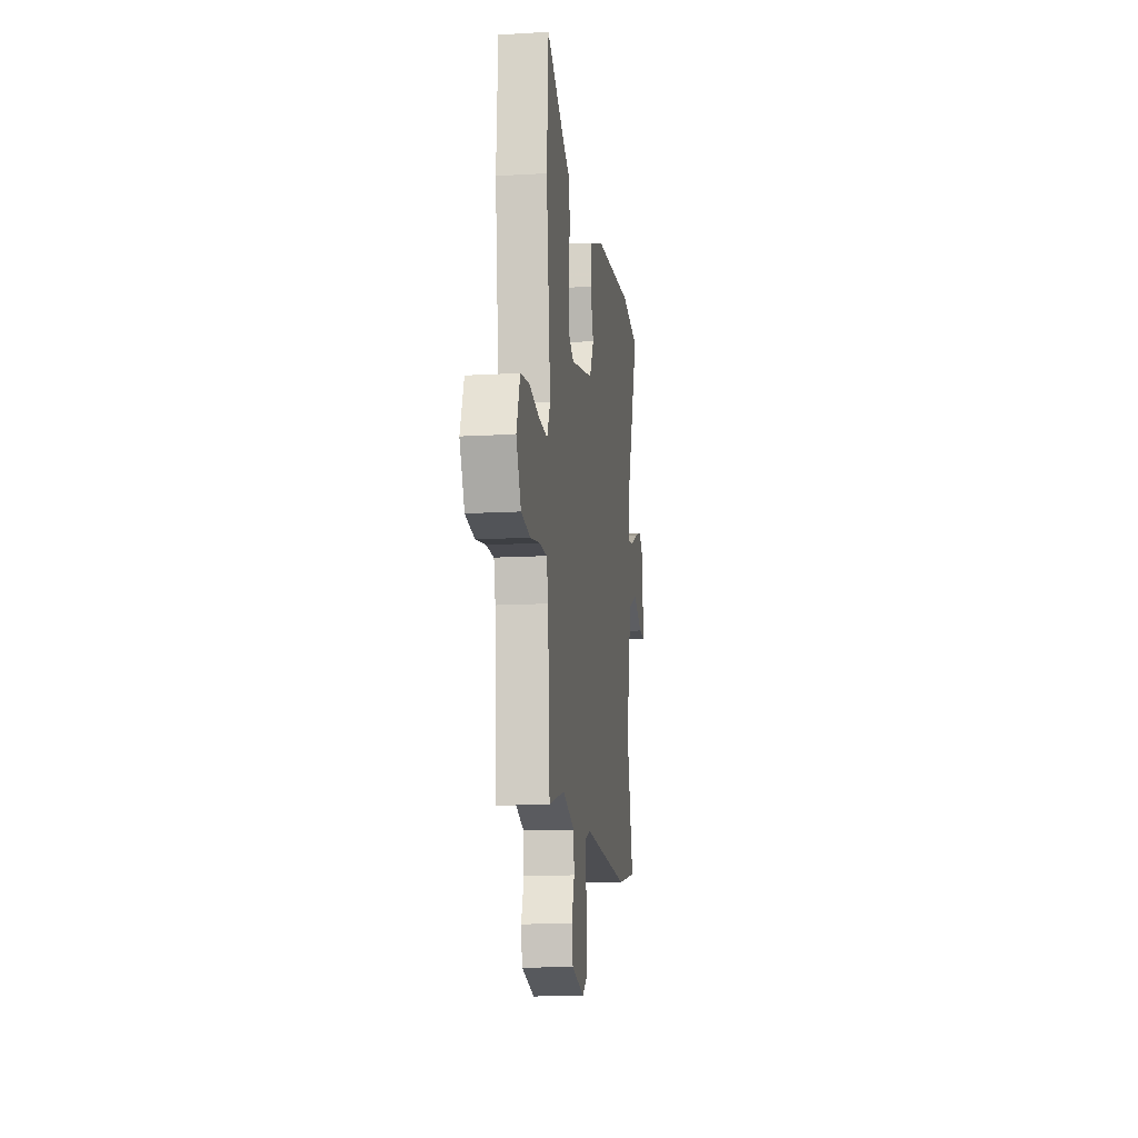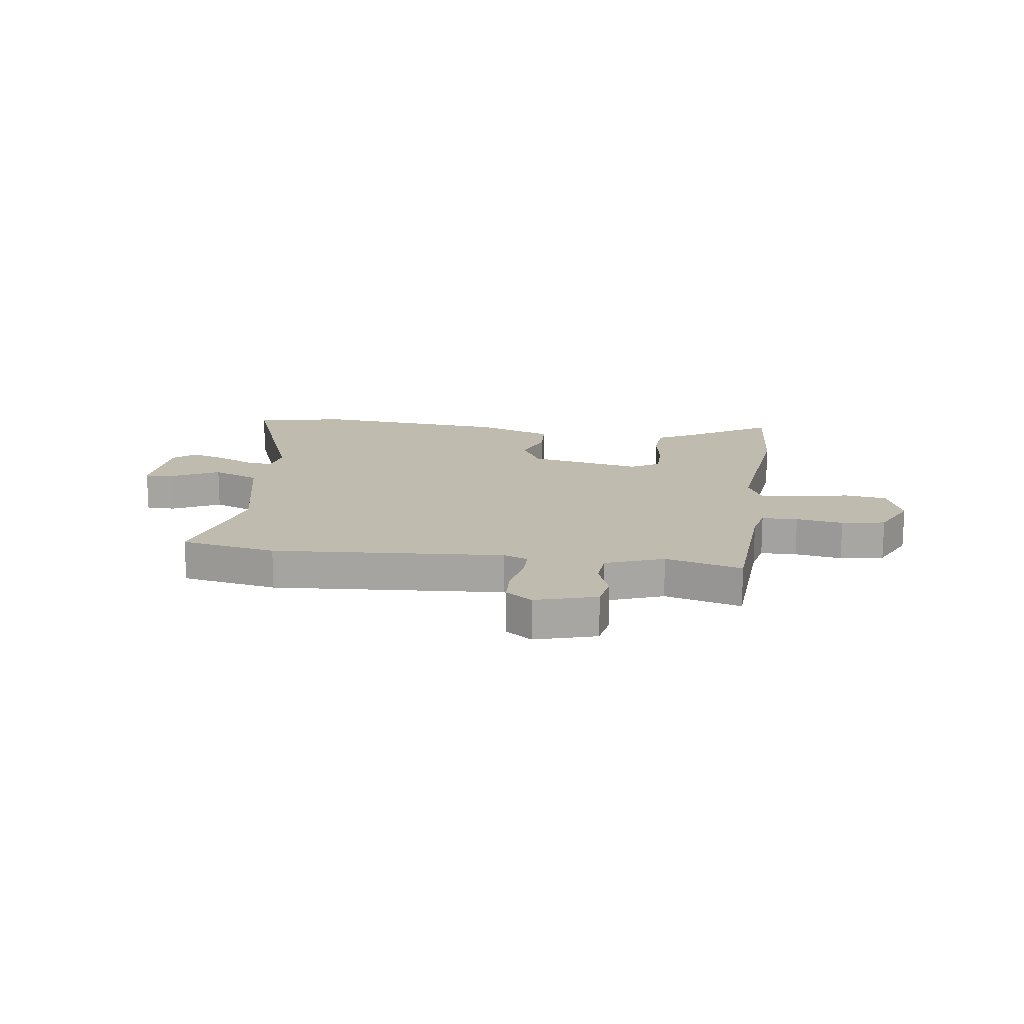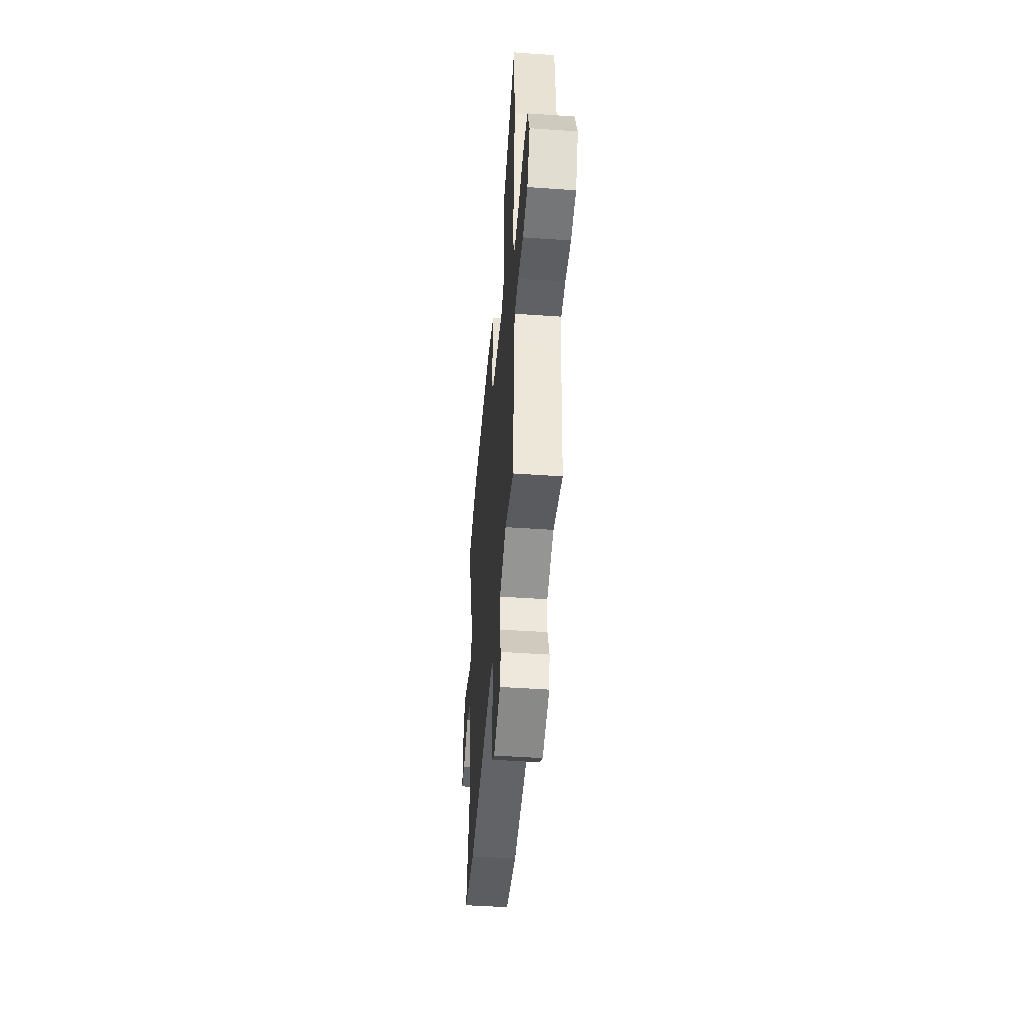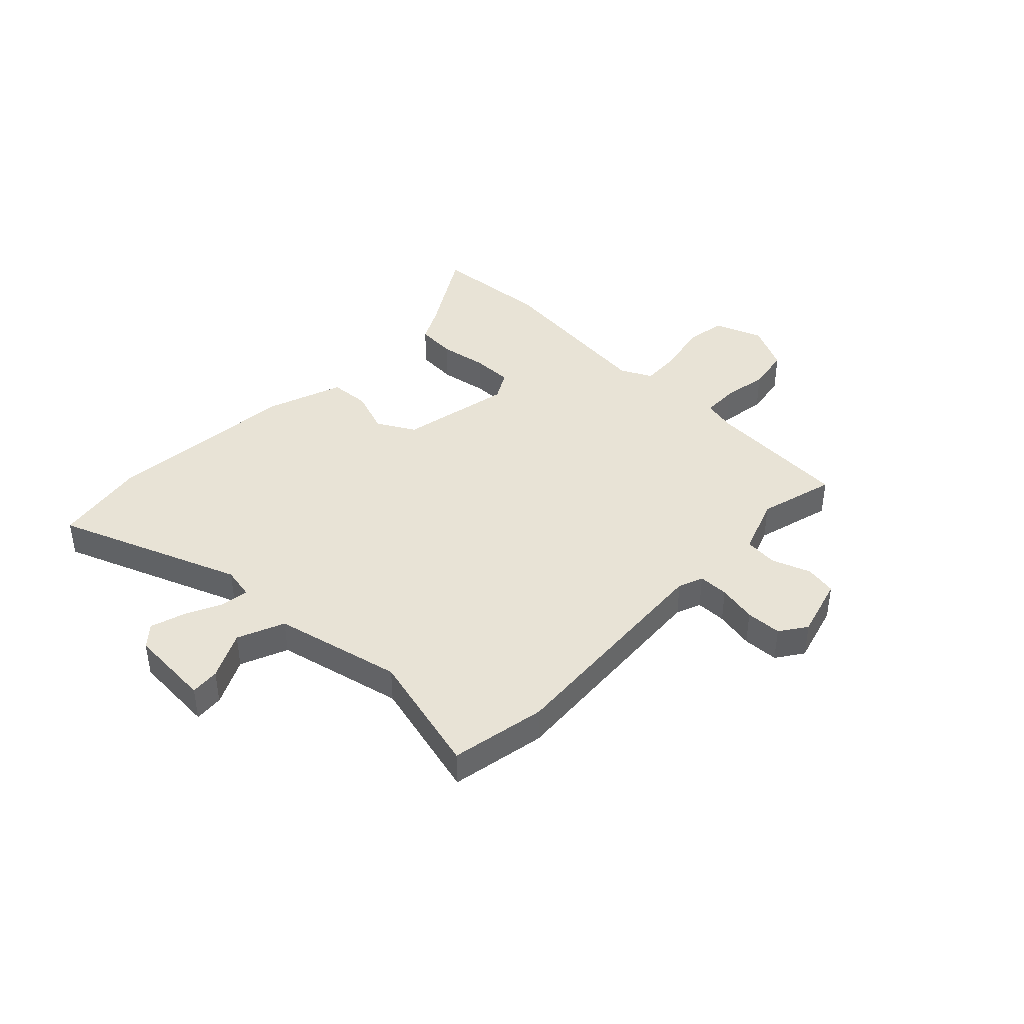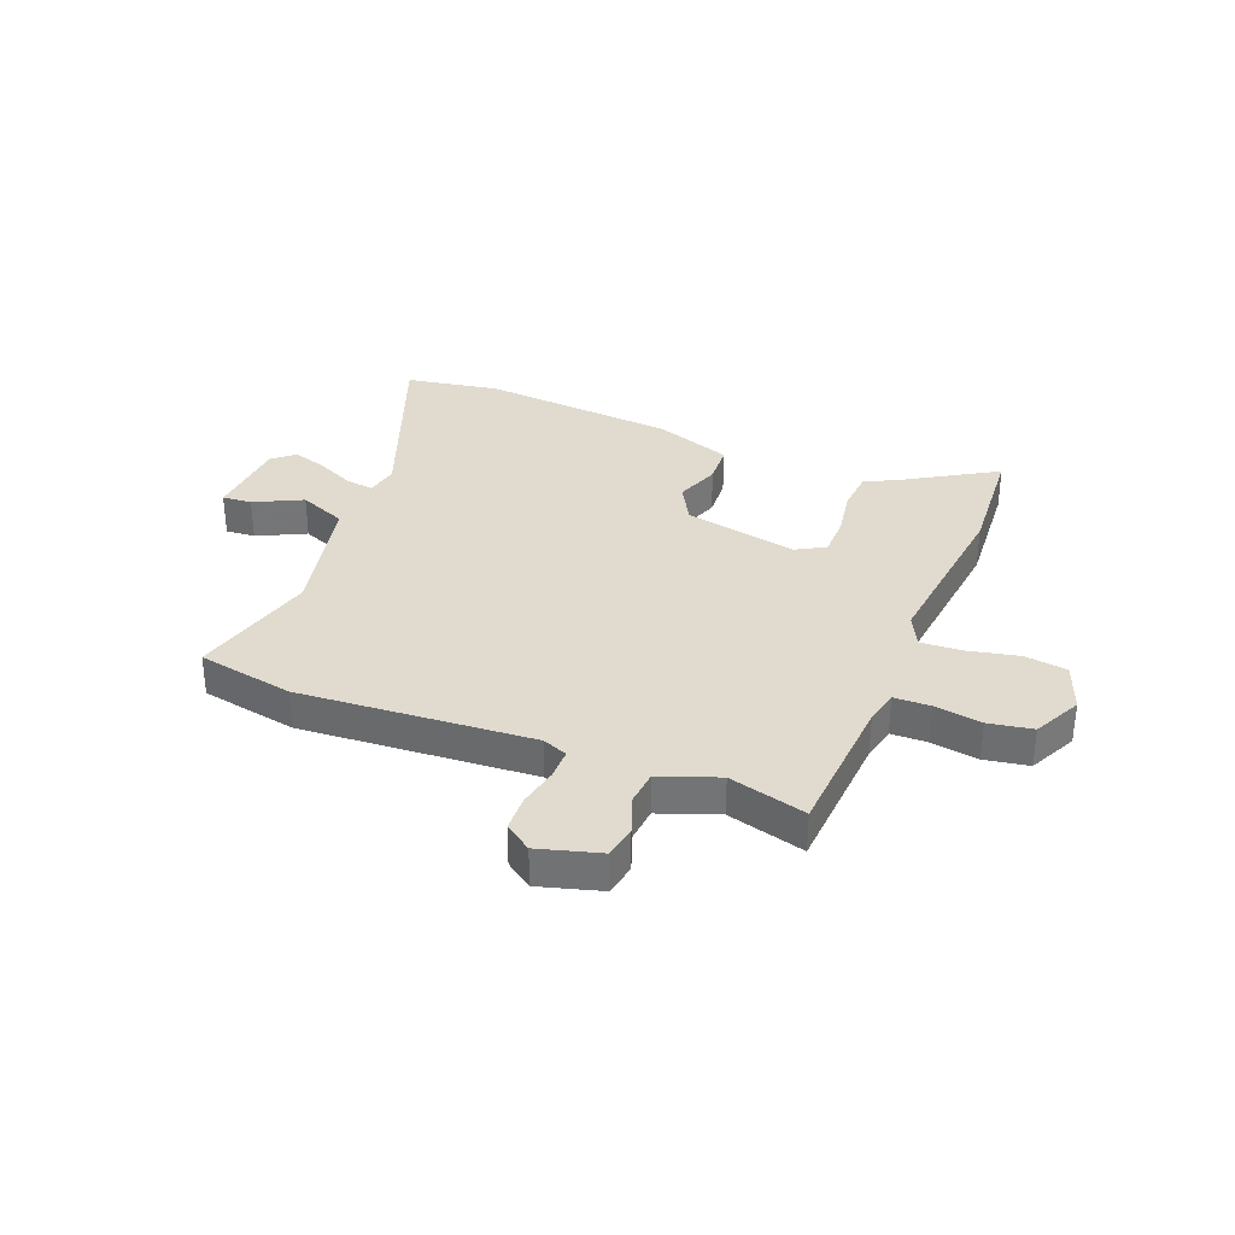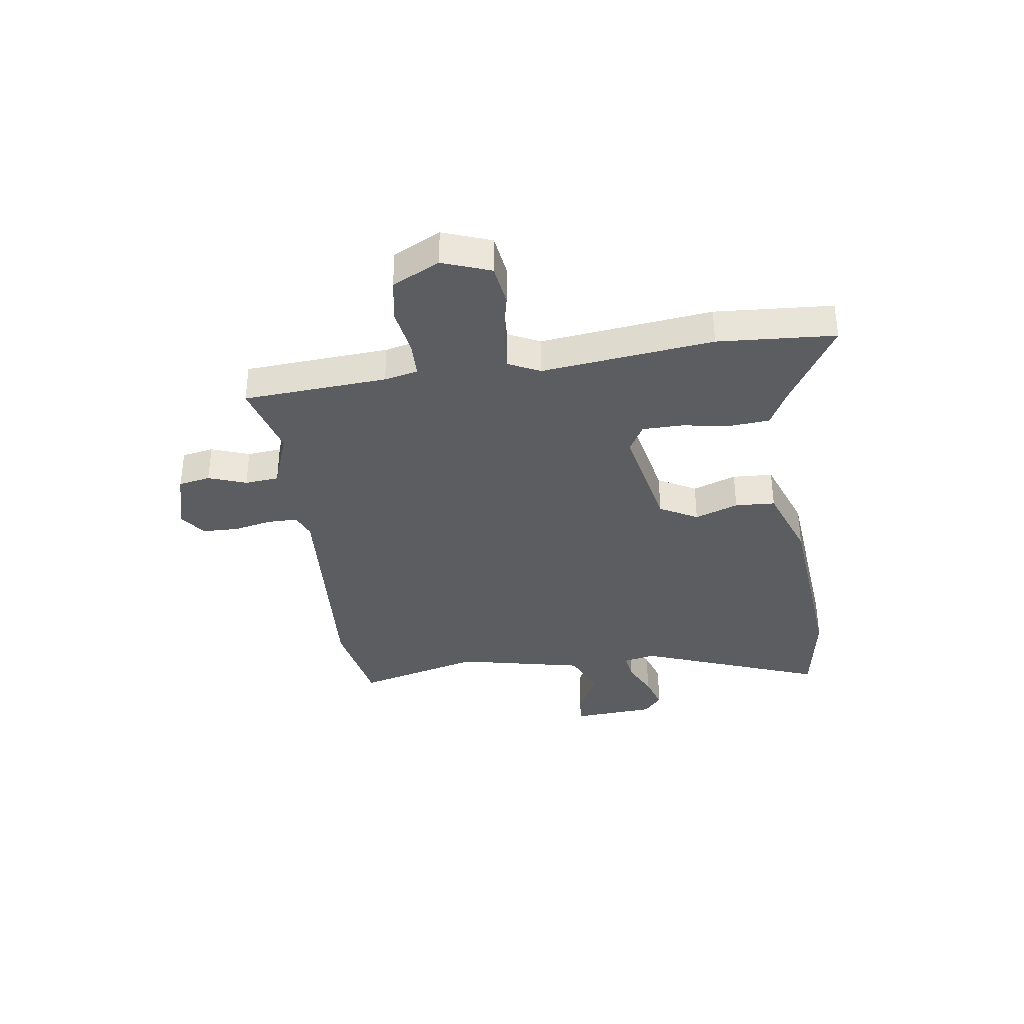
<metadata>
{"format":"obj","ext":"obj","renderer":"f3d","projection":"perspective","resolution":1024,"background":"white","views":[{"elev":-13.5,"azim":-82.6,"up":"+Z"},{"elev":16.0,"azim":-172.6,"up":"+Y"},{"elev":-47.3,"azim":-94.5,"up":"+Z"},{"elev":41.5,"azim":133.6,"up":"+Y"},{"elev":33.7,"azim":-158.6,"up":"+Y"},{"elev":-35.9,"azim":-82.0,"up":"+Y"}]}
</metadata>
<code>
v 0.476 0.07 0.504
v 0.645 0.07 0.476
v 0.519 0.07 0.14
v 0.531 0.07 0.082
v 0.581 0.07 0.089
v 0.648 0.07 0.121
v 0.711 0.07 0.141
v 0.749 0.07 0.108
v 0.76 0.07 -0.043
v 0.707 0.07 -0.039
v 0.621 0.07 0.003
v 0.536 0.07 -0.033
v 0.486 0.07 -0.265
v 0.546 0.07 -0.491
v 0.373 0.07 -0.524
v -0.045 0.07 -0.497
v -0.09 0.07 -0.515
v -0.09 0.07 -0.57
v -0.075 0.07 -0.641
v -0.077 0.07 -0.706
v -0.125 0.07 -0.74
v -0.236 0.07 -0.709
v -0.247 0.07 -0.651
v -0.222 0.07 -0.582
v -0.228 0.07 -0.52
v -0.333 0.07 -0.482
v -0.472 0.07 -0.52
v -0.49 0.07 -0.258
v -0.504 0.07 -0.197
v -0.569 0.07 -0.196
v -0.654 0.07 -0.21
v -0.733 0.07 -0.197
v -0.776 0.07 -0.111
v -0.744 0.07 -0.023
v -0.668 0.07 -0.012
v -0.577 0.07 -0.031
v -0.502 0.07 -0.035
v -0.474 0.07 0.023
v -0.511 0.07 0.335
v -0.497 0.07 0.549
v -0.338 0.07 0.454
v -0.275 0.07 0.422
v -0.269 0.07 0.349
v -0.283 0.07 0.261
v -0.282 0.07 0.188
v -0.23 0.07 0.159
v -0.026 0.07 0.201
v 0.012 0.07 0.27
v -0.017 0.07 0.349
v -0.013 0.07 0.422
v 0.125 0.07 0.472
v 0.476 0 0.504
v 0.645 0 0.476
v 0.519 0 0.14
v 0.531 0 0.082
v 0.581 0 0.089
v 0.648 0 0.121
v 0.711 0 0.141
v 0.749 0 0.108
v 0.76 0 -0.043
v 0.707 0 -0.039
v 0.621 0 0.003
v 0.536 0 -0.033
v 0.486 0 -0.265
v 0.546 0 -0.491
v 0.373 0 -0.524
v -0.045 0 -0.497
v -0.09 0 -0.515
v -0.09 0 -0.57
v -0.075 0 -0.641
v -0.077 0 -0.706
v -0.125 0 -0.74
v -0.236 0 -0.709
v -0.247 0 -0.651
v -0.222 0 -0.582
v -0.228 0 -0.52
v -0.333 0 -0.482
v -0.472 0 -0.52
v -0.49 0 -0.258
v -0.504 0 -0.197
v -0.569 0 -0.196
v -0.654 0 -0.21
v -0.733 0 -0.197
v -0.776 0 -0.111
v -0.744 0 -0.023
v -0.668 0 -0.012
v -0.577 0 -0.031
v -0.502 0 -0.035
v -0.474 0 0.023
v -0.511 0 0.335
v -0.497 0 0.549
v -0.338 0 0.454
v -0.275 0 0.422
v -0.269 0 0.349
v -0.283 0 0.261
v -0.282 0 0.188
v -0.23 0 0.159
v -0.026 0 0.201
v 0.012 0 0.27
v -0.017 0 0.349
v -0.013 0 0.422
v 0.125 0 0.472
f 1 2 3
f 51 1 3
f 50 51 3
f 49 50 3
f 48 49 3
f 47 48 3 4
f 46 47 4
f 41 42 43 44
f 41 44 45
f 40 41 45
f 39 40 45
f 38 39 45
f 37 38 45 46
f 34 35 36
f 33 34 36
f 32 33 36
f 31 32 36
f 30 31 36
f 29 30 36 37
f 37 46 4
f 29 37 4
f 28 29 4
f 22 23 24
f 21 22 24
f 20 21 24
f 19 20 24
f 18 19 24
f 17 18 24 25
f 16 17 25 26
f 13 14 15 16
f 12 13 16 26
f 9 10 11
f 8 9 11
f 7 8 11
f 6 7 11
f 5 6 11
f 5 11 12
f 26 27 28
f 12 26 28
f 5 12 28
f 4 5 28
f 54 53 52
f 54 52 102
f 54 102 101
f 54 101 100
f 54 100 99
f 55 54 99 98
f 55 98 97
f 95 94 93 92
f 96 95 92
f 96 92 91
f 96 91 90
f 96 90 89
f 97 96 89 88
f 87 86 85
f 87 85 84
f 87 84 83
f 87 83 82
f 87 82 81
f 88 87 81 80
f 55 97 88
f 55 88 80
f 55 80 79
f 75 74 73
f 75 73 72
f 75 72 71
f 75 71 70
f 75 70 69
f 76 75 69 68
f 77 76 68 67
f 67 66 65 64
f 77 67 64 63
f 62 61 60
f 62 60 59
f 62 59 58
f 62 58 57
f 62 57 56
f 63 62 56
f 79 78 77
f 79 77 63
f 79 63 56
f 79 56 55
f 1 52 53 2
f 2 53 54 3
f 3 54 55 4
f 4 55 56 5
f 5 56 57 6
f 6 57 58 7
f 7 58 59 8
f 8 59 60 9
f 9 60 61 10
f 10 61 62 11
f 11 62 63 12
f 12 63 64 13
f 13 64 65 14
f 14 65 66 15
f 15 66 67 16
f 16 67 68 17
f 17 68 69 18
f 18 69 70 19
f 19 70 71 20
f 20 71 72 21
f 21 72 73 22
f 22 73 74 23
f 23 74 75 24
f 24 75 76 25
f 25 76 77 26
f 26 77 78 27
f 27 78 79 28
f 28 79 80 29
f 29 80 81 30
f 30 81 82 31
f 31 82 83 32
f 32 83 84 33
f 33 84 85 34
f 34 85 86 35
f 35 86 87 36
f 36 87 88 37
f 37 88 89 38
f 38 89 90 39
f 39 90 91 40
f 40 91 92 41
f 41 92 93 42
f 42 93 94 43
f 43 94 95 44
f 44 95 96 45
f 45 96 97 46
f 46 97 98 47
f 47 98 99 48
f 48 99 100 49
f 49 100 101 50
f 50 101 102 51
f 51 102 52 1

</code>
